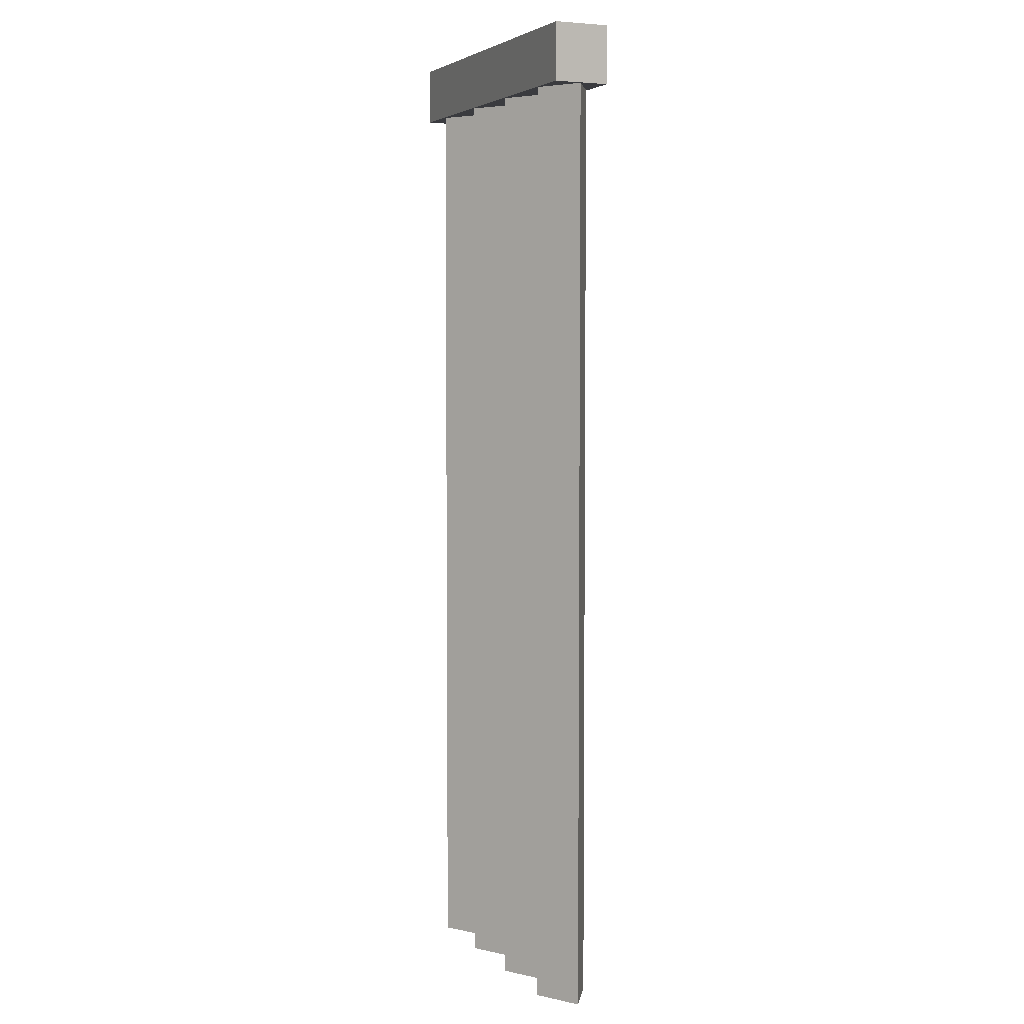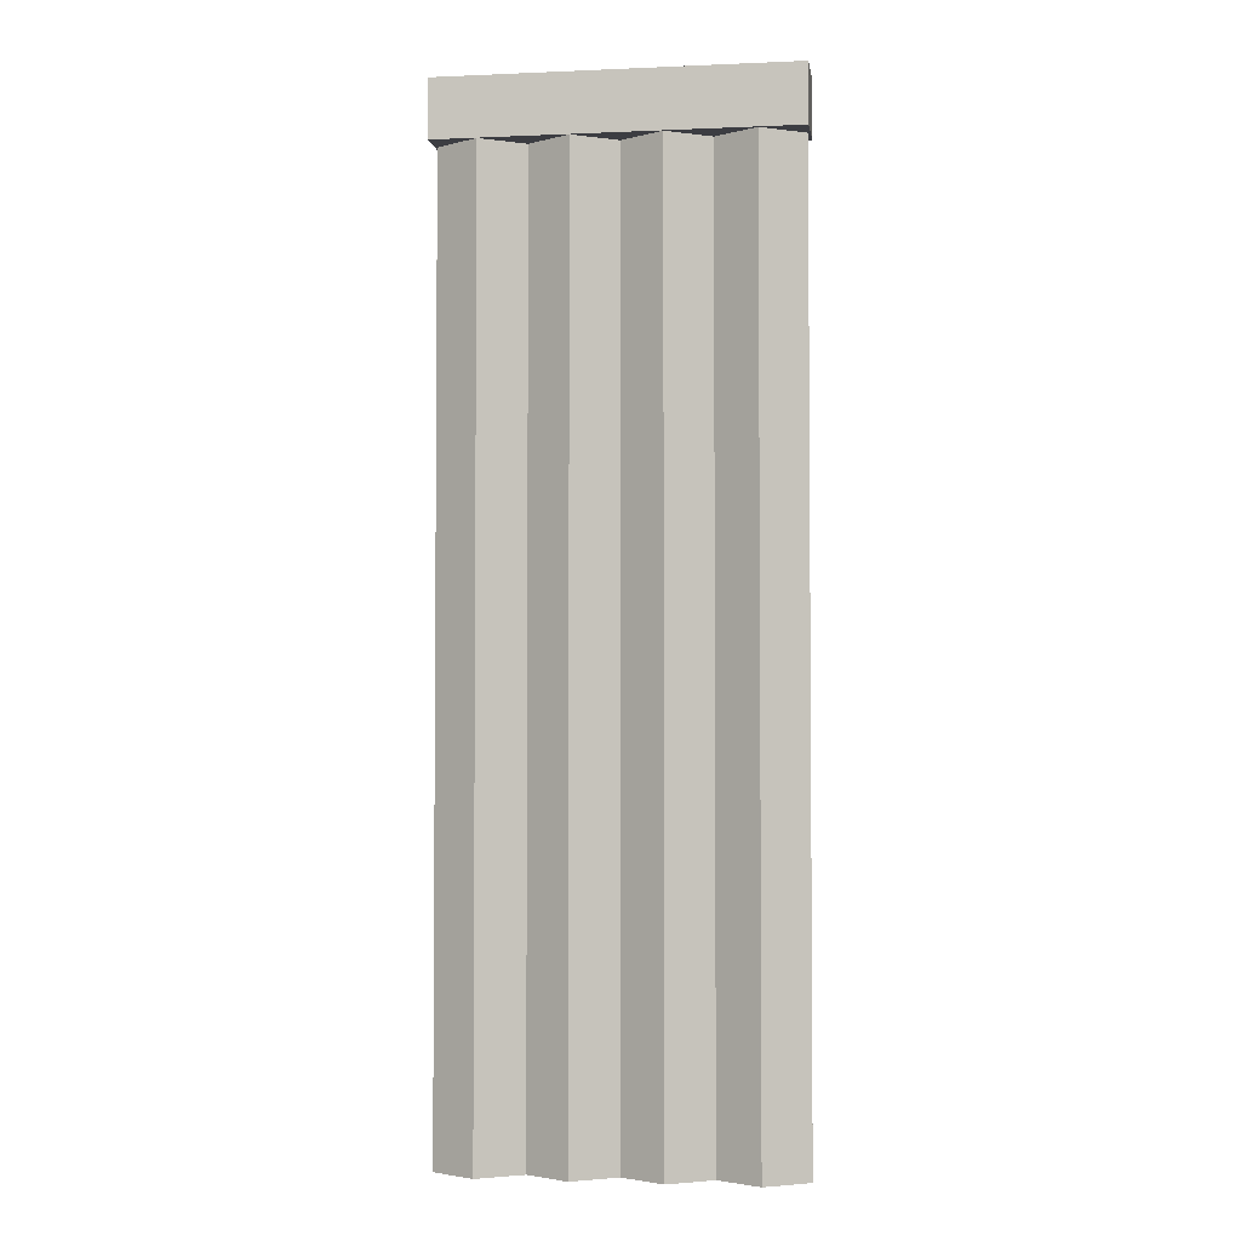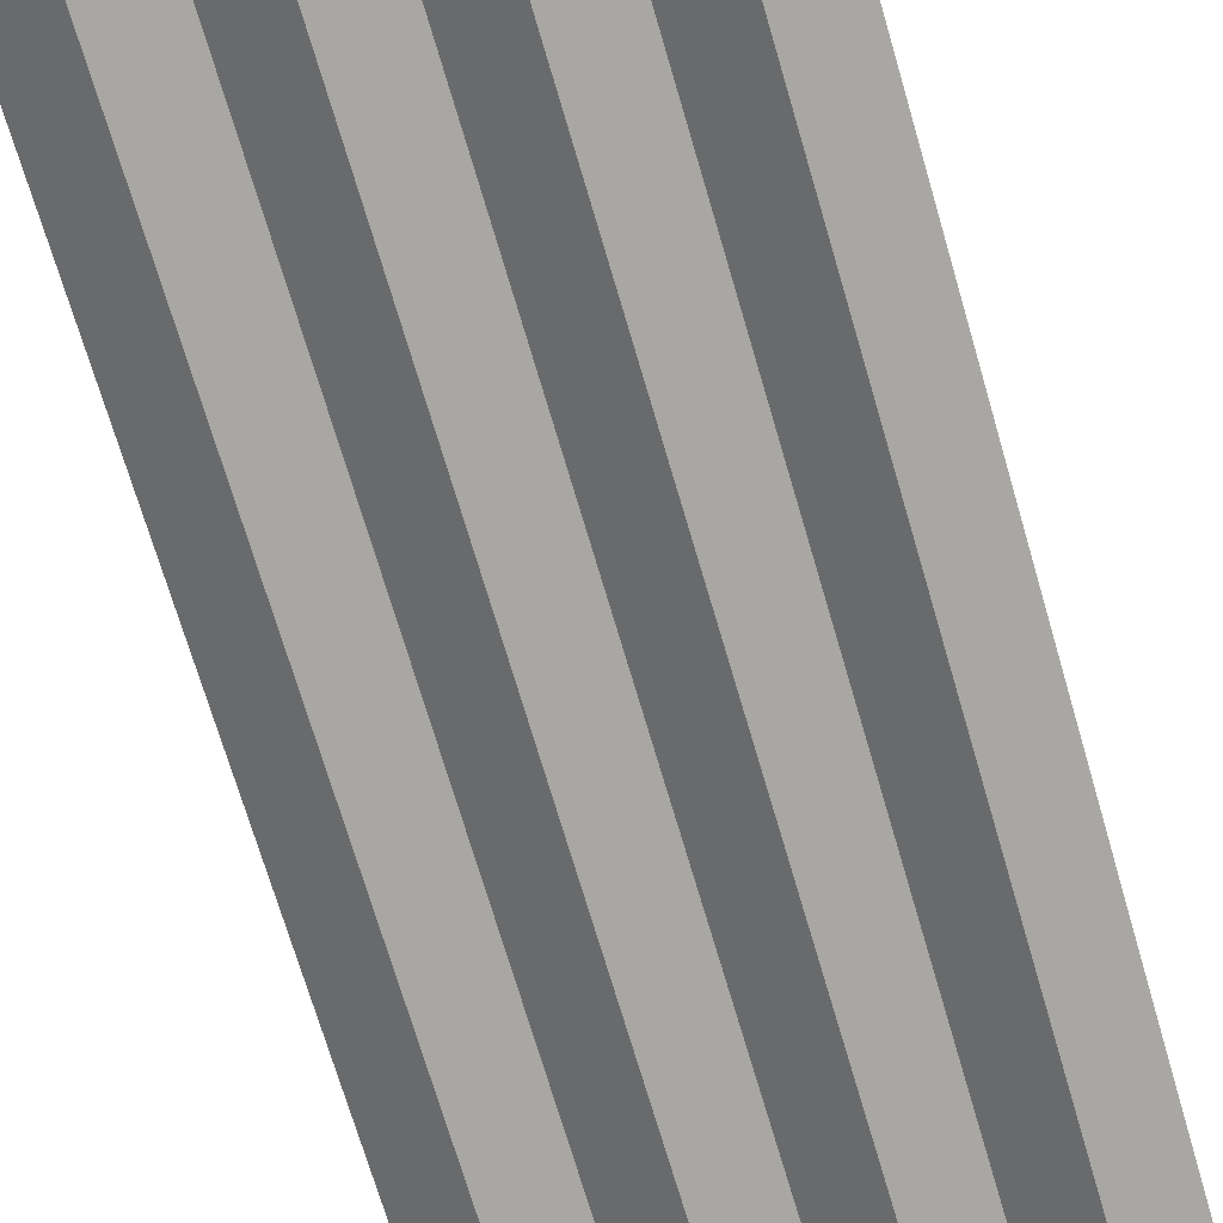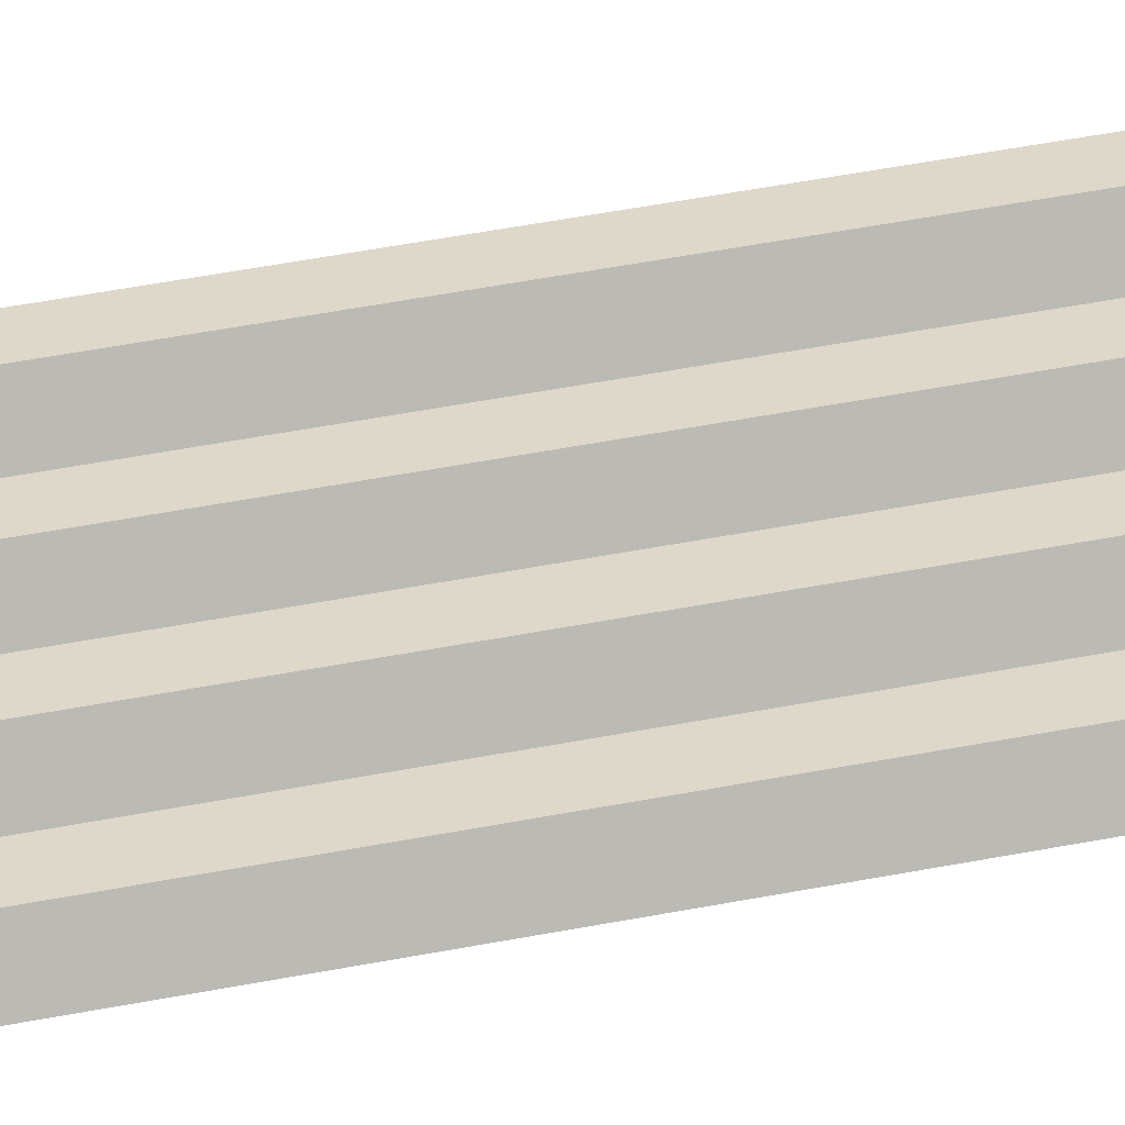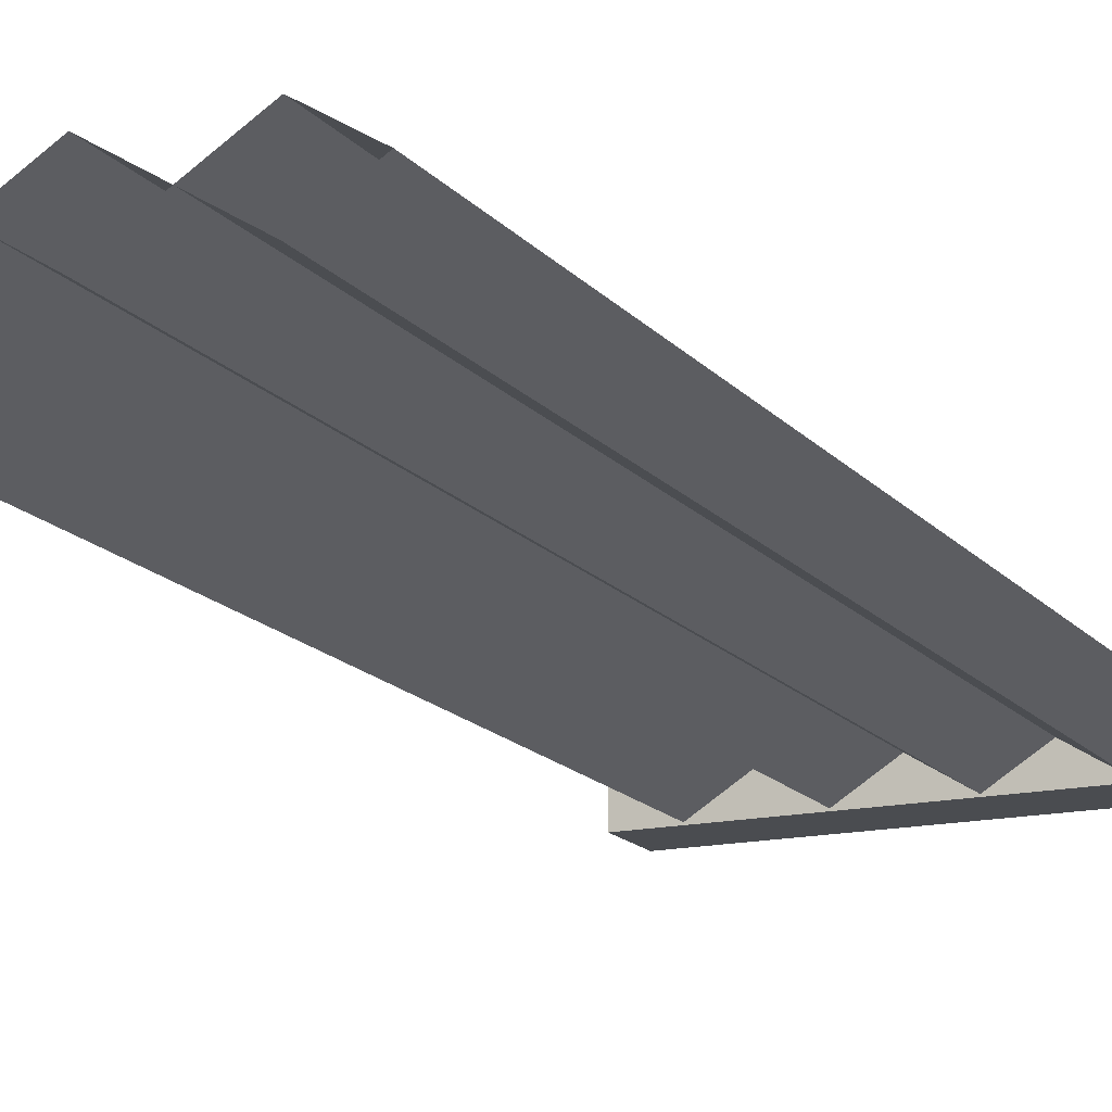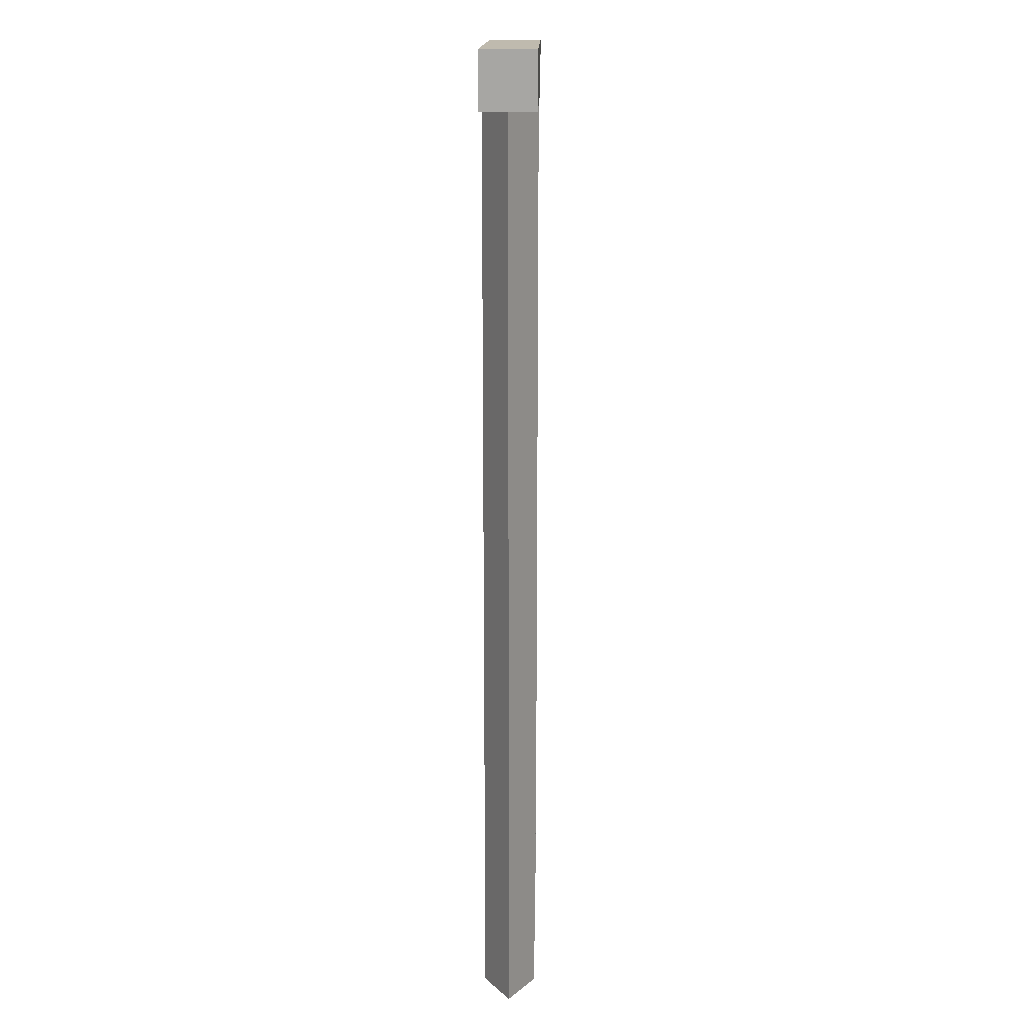
<metadata>
{"format":"obj","ext":"obj","renderer":"f3d","projection":"perspective","resolution":1024,"background":"white","views":[{"elev":4.5,"azim":-113.4,"up":"+Y"},{"elev":-3.1,"azim":8.4,"up":"+Y"},{"elev":-66.8,"azim":15.9,"up":"+Z"},{"elev":65.3,"azim":79.8,"up":"+Z"},{"elev":-15.3,"azim":25.0,"up":"+Z"},{"elev":15.6,"azim":-88.8,"up":"+Y"}]}
</metadata>
<code>
o curtain_1
g curtain_1
v 4 16.27 0.2978
v -4 16.27 0.2978
v 4 -6.004 0.2978
v -4 -6.004 0.2978
v 0 16.27 0.2978
v 0 -6.004 0.2978
v 2 16.27 0.2978
v 2 -6.004 0.2978
v -2 16.27 0.2978
v -2 -6.004 0.2978
v -3 16.27 0.9205
v -3 -6.004 0.9205
v -1 16.27 0.9205
v -1 -6.004 0.9205
v 1 16.27 0.9205
v 1 -6.004 0.9205
v 3 16.27 0.9205
v 3 -6.004 0.9205
v -4 16.27 0.2978
v 4 16.27 0.2978
v -4 -6.004 0.2978
v 4 -6.004 0.2978
v -0 16.27 0.2978
v -0 -6.004 0.2978
v -2 16.27 0.2978
v -2 -6.004 0.2978
v 2 16.27 0.2978
v 2 -6.004 0.2978
v 3 16.27 -0.3248
v 3 -6.004 -0.3248
v 1 16.27 -0.3248
v 1 -6.004 -0.3248
v -1 16.27 -0.3248
v -1 -6.004 -0.3248
v -3 16.27 -0.3248
v -3 -6.004 -0.3248
v -4.053 17.23 -0.357
v -4.053 17.23 0.9554
v 4.053 17.23 0.9554
v 4.053 15.88 0.9492
v 4.053 17.23 -0.357
v -4.053 15.89 -0.3631
v -4.053 15.88 0.9492
v 4.053 15.89 -0.3631
f 4 12 11 2
f 3 1 17 18
f 5 6 16 15
f 6 5 13 14
f 10 9 11 12
f 9 10 14 13
f 8 7 15 16
f 7 8 18 17
f 22 30 29 20
f 21 19 35 36
f 23 24 34 33
f 24 23 31 32
f 28 27 29 30
f 27 28 32 31
f 26 25 33 34
f 25 26 36 35
f 40 43 42 44
f 38 39 41 37
f 44 42 37 41
f 39 38 43 40
f 38 37 42 43
f 40 44 41 39

</code>
